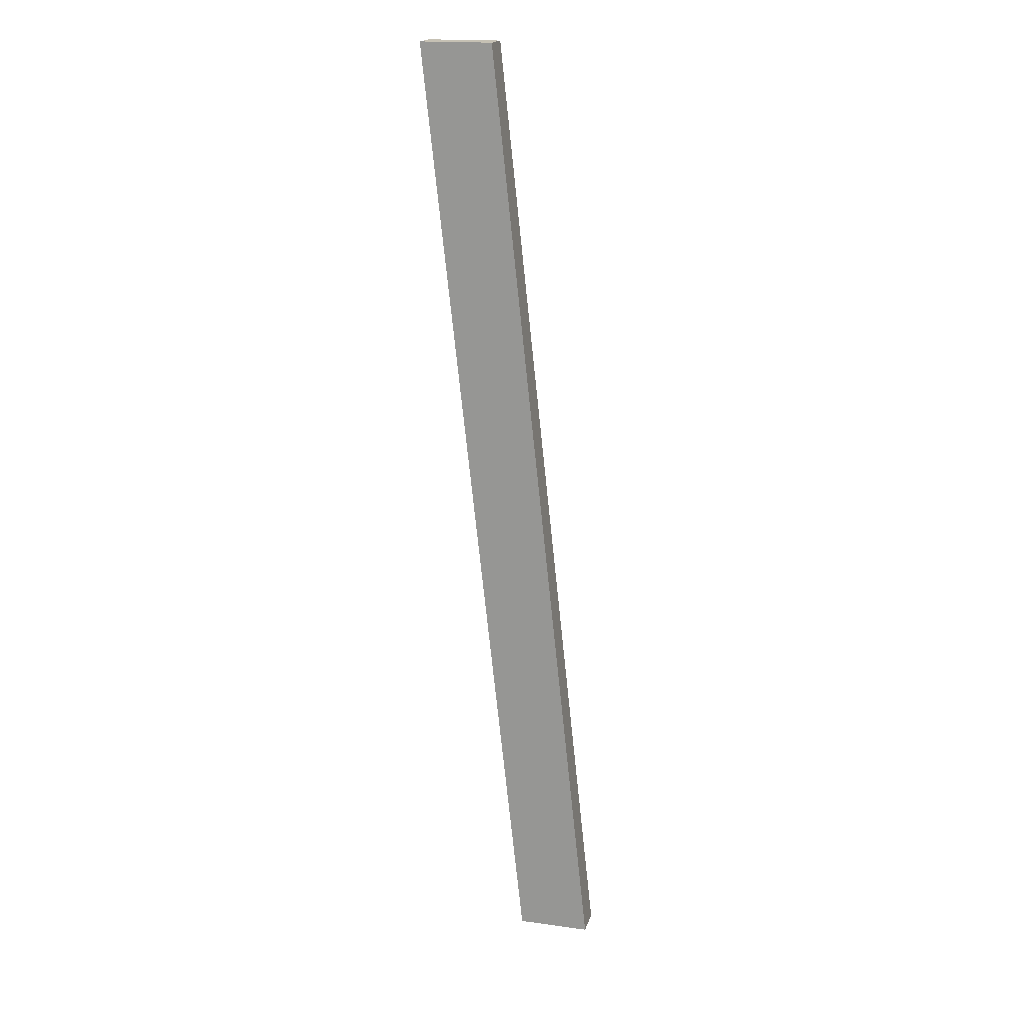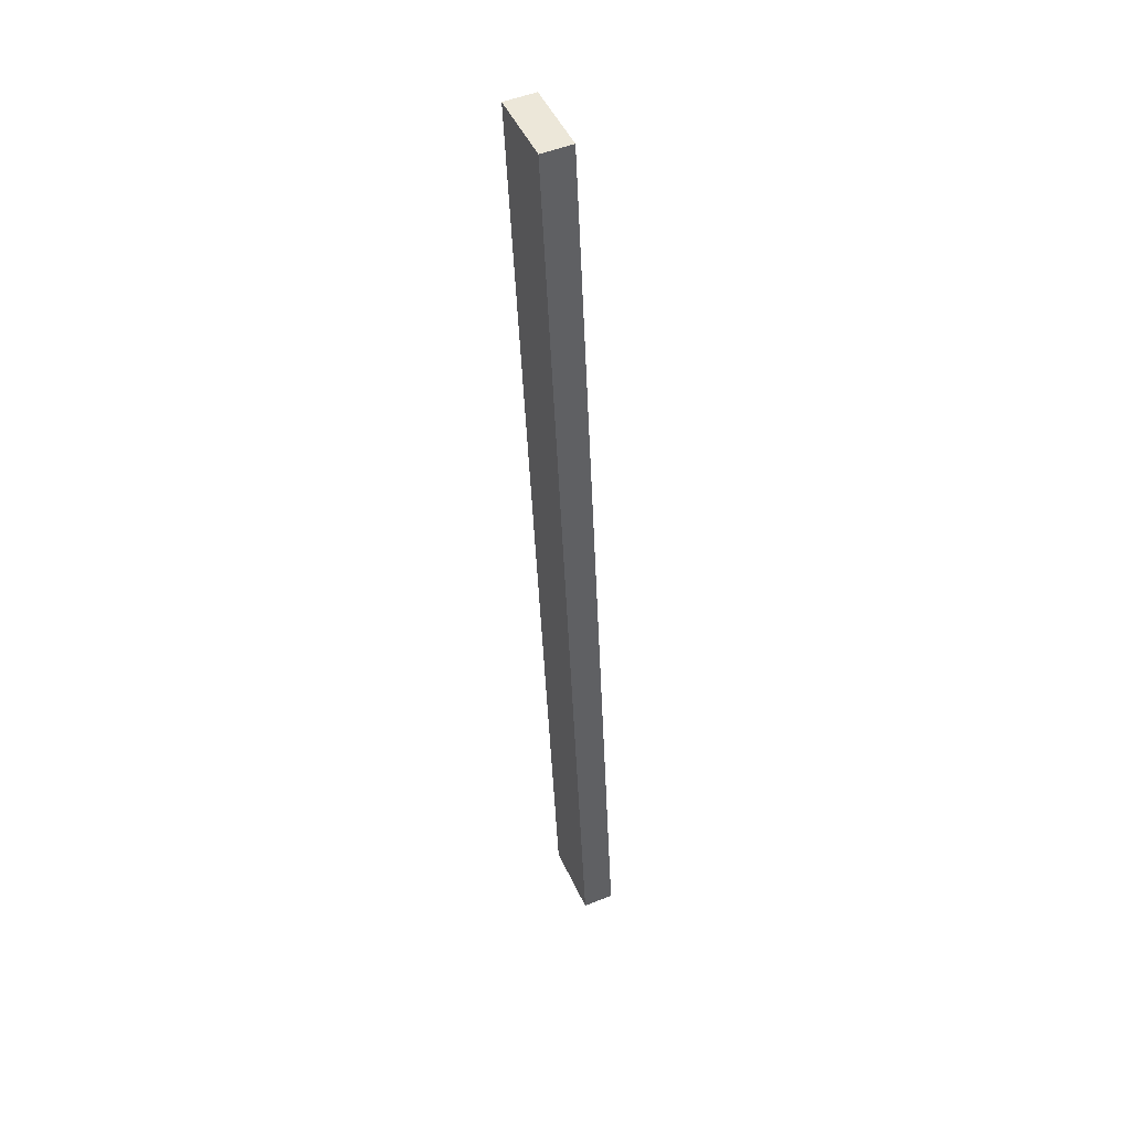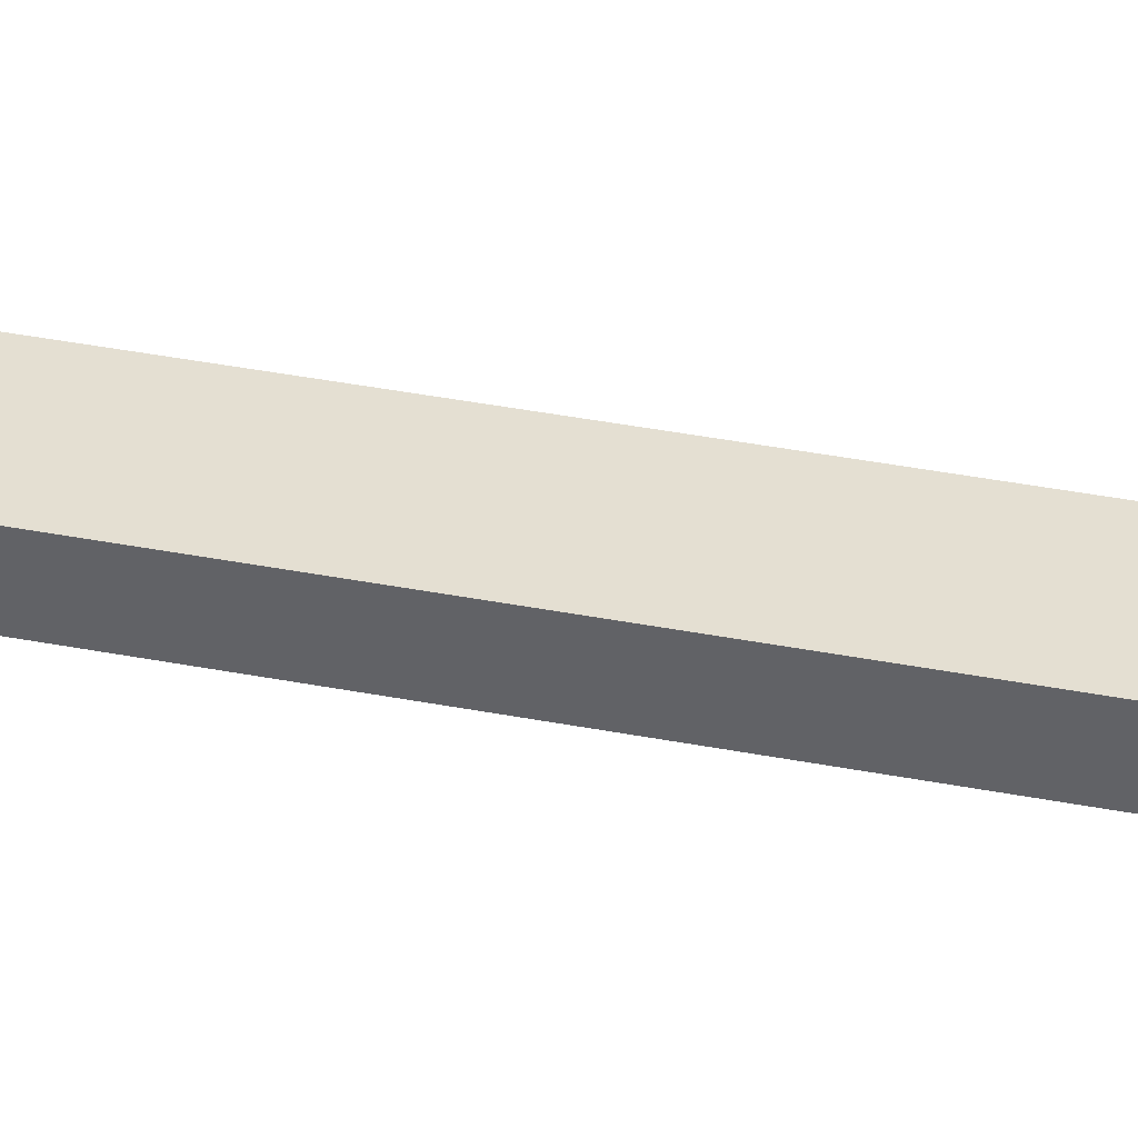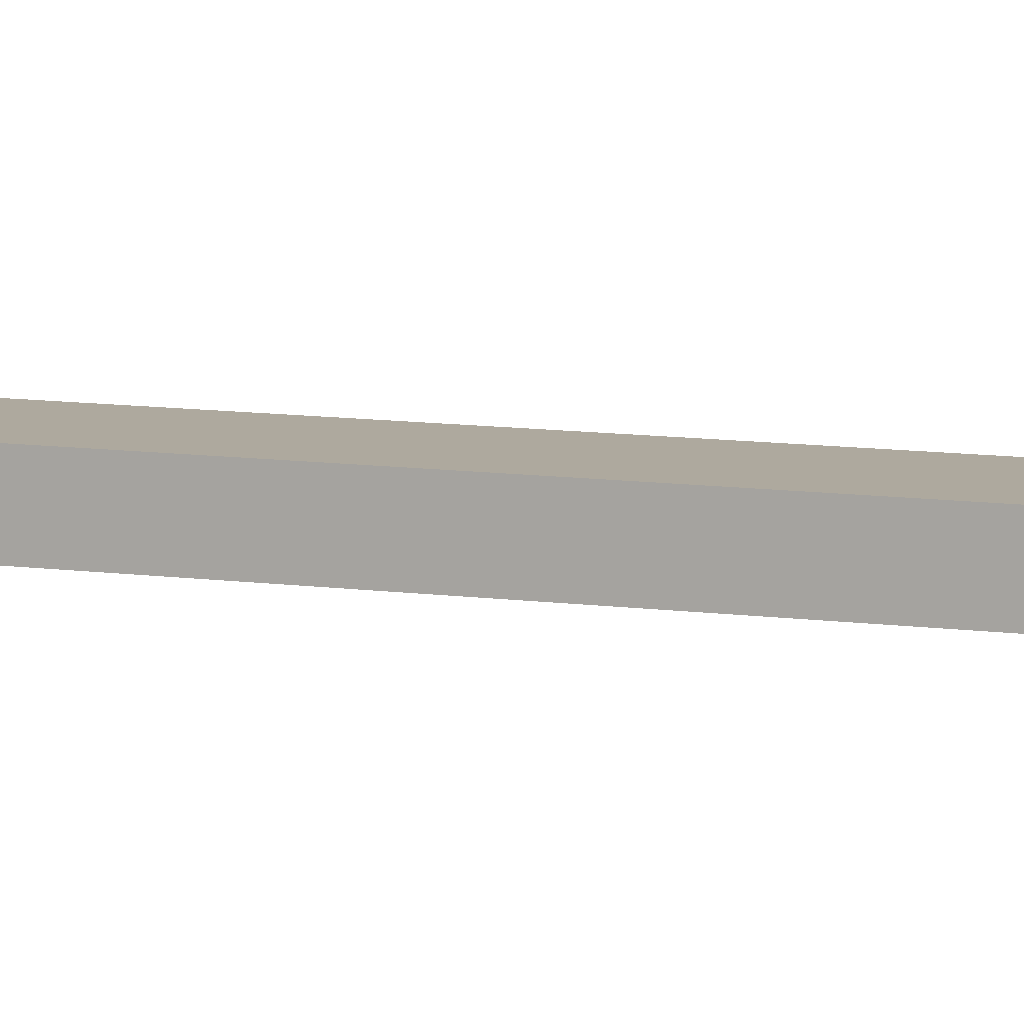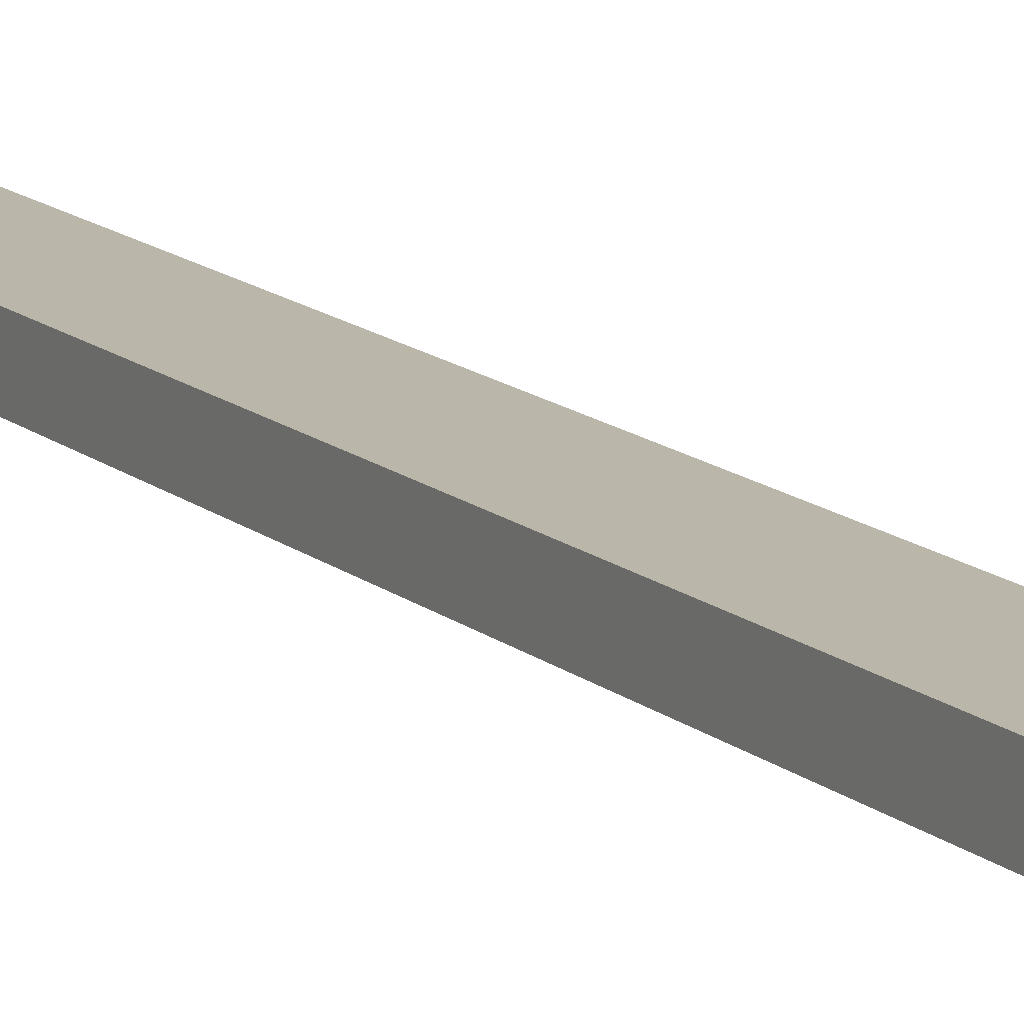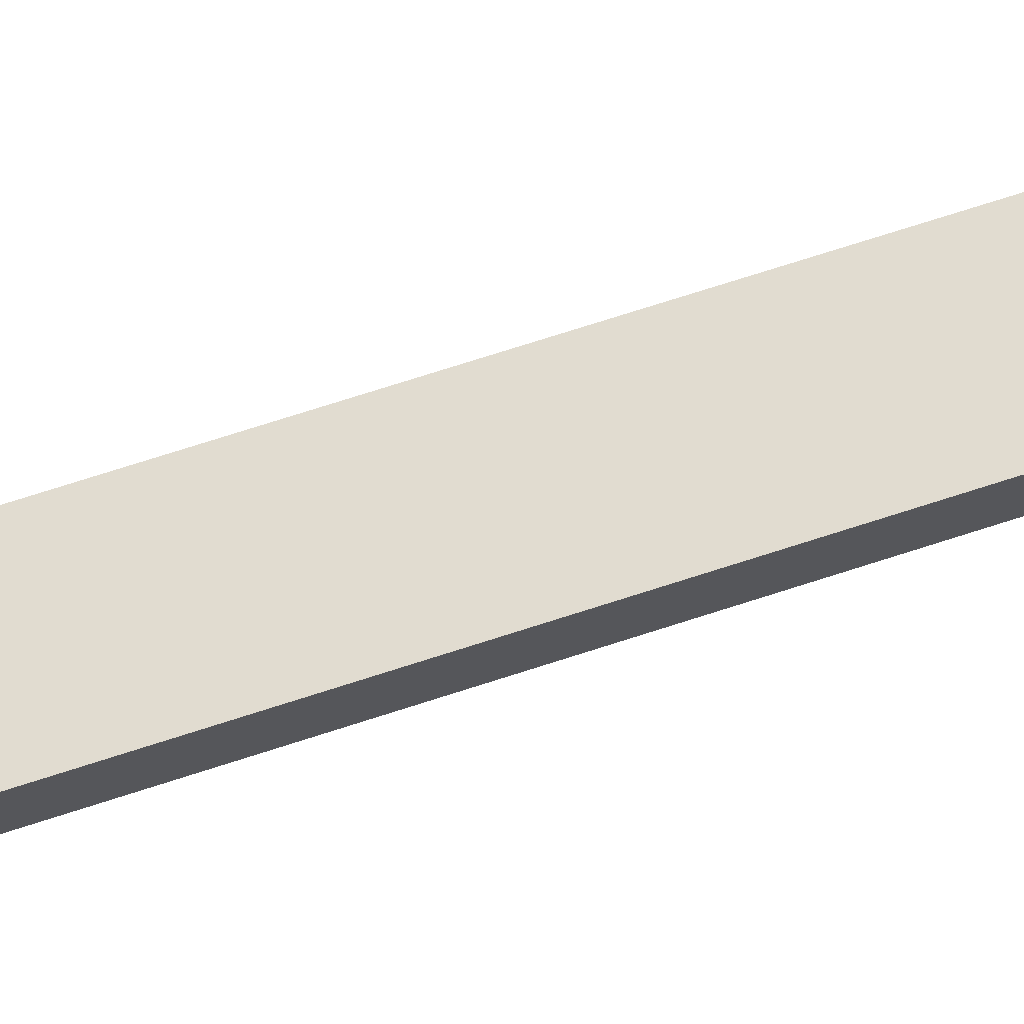
<metadata>
{"format":"obj","ext":"obj","renderer":"f3d","projection":"perspective","resolution":1024,"background":"white","views":[{"elev":18.5,"azim":14.7,"up":"+Y"},{"elev":49.6,"azim":65.8,"up":"+Y"},{"elev":36.9,"azim":-69.5,"up":"+Z"},{"elev":9.1,"azim":-62.3,"up":"+Z"},{"elev":14.0,"azim":-23.8,"up":"+Z"},{"elev":69.4,"azim":-102.0,"up":"+Z"}]}
</metadata>
<code>
o model.148
v 0.3959 0.4822 -0.5187
v 0.3871 0.5792 -0.4957
v 0.3959 0.4822 -0.4957
v 0.3871 0.5792 -0.5187
v 0.3871 0.5792 -0.5187
v 0.3959 0.4822 -0.5187
v 0.3871 0.5792 -0.4957
v 0.3959 0.4822 -0.4957
v 0.4075 0.5792 -0.4889
v 0.4453 0.4822 -0.4889
v 0.4236 0.4822 -0.4889
v 0.4292 0.5792 -0.4889
v 0.4292 0.5792 -0.4889
v 0.4075 0.5792 -0.4889
v 0.4453 0.4822 -0.4889
v 0.4236 0.4822 -0.4889
v 0.3651 0.5792 -0.5279
v 0.495 -0.6117 -0.5279
v 0.3651 0.5792 -0.4889
v 0.495 -0.6117 -0.4889
v 0.495 -0.6117 -0.5279
v 0.3651 0.5792 -0.4889
v 0.495 -0.6117 -0.4889
v 0.3651 0.5792 -0.5279
v 0.3651 0.5792 -0.5279
v 0.4552 0.5792 -0.5279
v 0.495 -0.6117 -0.5279
v 0.5851 -0.6117 -0.5279
v 0.4552 0.5792 -0.5279
v 0.495 -0.6117 -0.5279
v 0.5851 -0.6117 -0.5279
v 0.3651 0.5792 -0.5279
v 0.3651 0.5792 -0.4889
v 0.3651 0.5792 -0.5279
v 0.4552 0.5792 -0.4889
v 0.4552 0.5792 -0.5279
v 0.3651 0.5792 -0.5279
v 0.4552 0.5792 -0.4889
v 0.4552 0.5792 -0.5279
v 0.3651 0.5792 -0.4889
v 0.4552 0.5792 -0.4889
v 0.3651 0.5792 -0.4889
v 0.5851 -0.6117 -0.4889
v 0.495 -0.6117 -0.4889
v 0.3651 0.5792 -0.4889
v 0.5851 -0.6117 -0.4889
v 0.495 -0.6117 -0.4889
v 0.4552 0.5792 -0.4889
v 0.495 -0.6117 -0.4889
v 0.495 -0.6117 -0.5279
v 0.5851 -0.6117 -0.4889
v 0.5851 -0.6117 -0.5279
v 0.495 -0.6117 -0.5279
v 0.5851 -0.6117 -0.4889
v 0.5851 -0.6117 -0.5279
v 0.495 -0.6117 -0.4889
v 0.5851 -0.6117 -0.5279
v 0.4552 0.5792 -0.5279
v 0.5851 -0.6117 -0.4889
v 0.4552 0.5792 -0.4889
v 0.4552 0.5792 -0.5279
v 0.5851 -0.6117 -0.4889
v 0.4552 0.5792 -0.4889
v 0.5851 -0.6117 -0.5279
f 1 2 3
f 2 1 4
f 5 6 7
f 8 7 6
f 9 10 11
f 10 9 12
f 13 14 15
f 16 15 14
f 17 18 19
f 20 19 18
f 21 22 23
f 22 21 24
f 25 26 27
f 28 27 26
f 29 30 31
f 30 29 32
f 33 34 35
f 36 35 34
f 37 38 39
f 38 37 40
f 41 42 43
f 44 43 42
f 45 46 47
f 46 45 48
f 49 50 51
f 52 51 50
f 53 54 55
f 54 53 56
f 57 58 59
f 60 59 58
f 61 62 63
f 62 61 64

</code>
